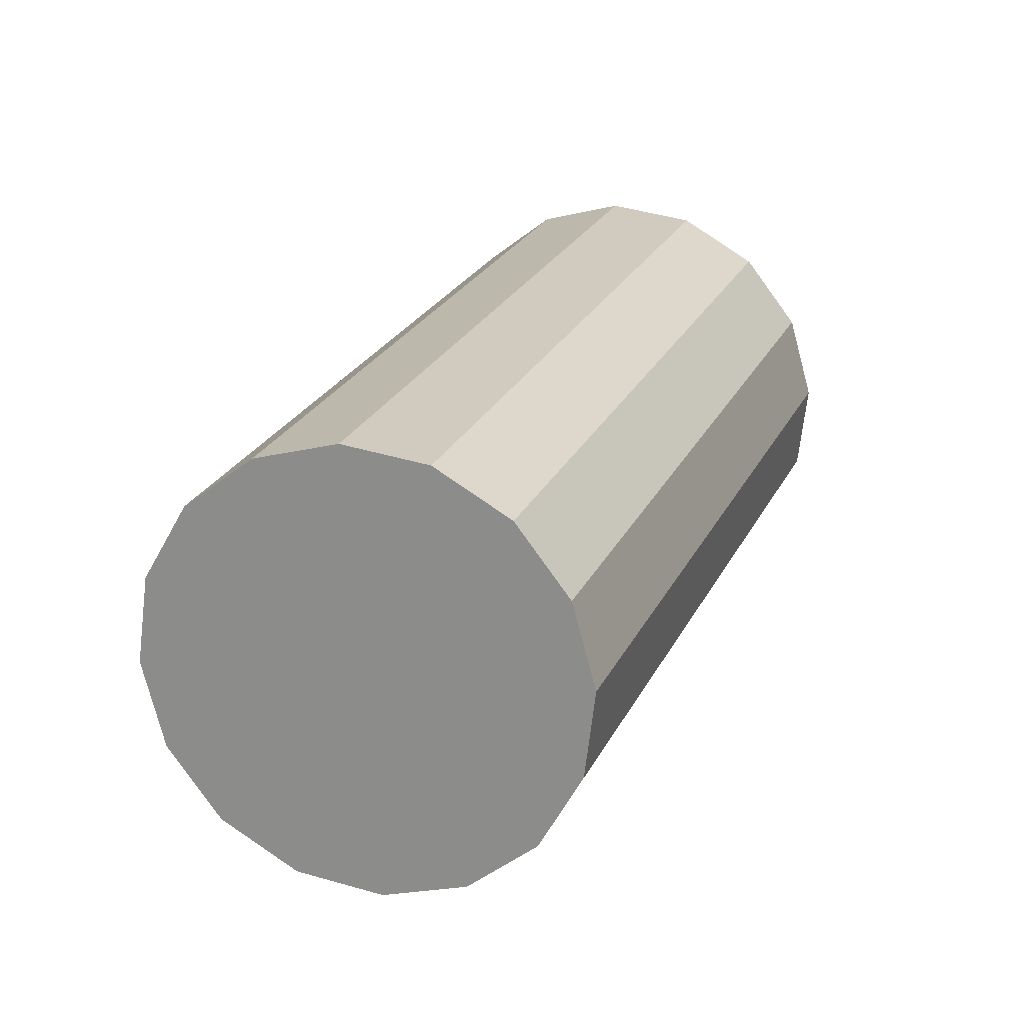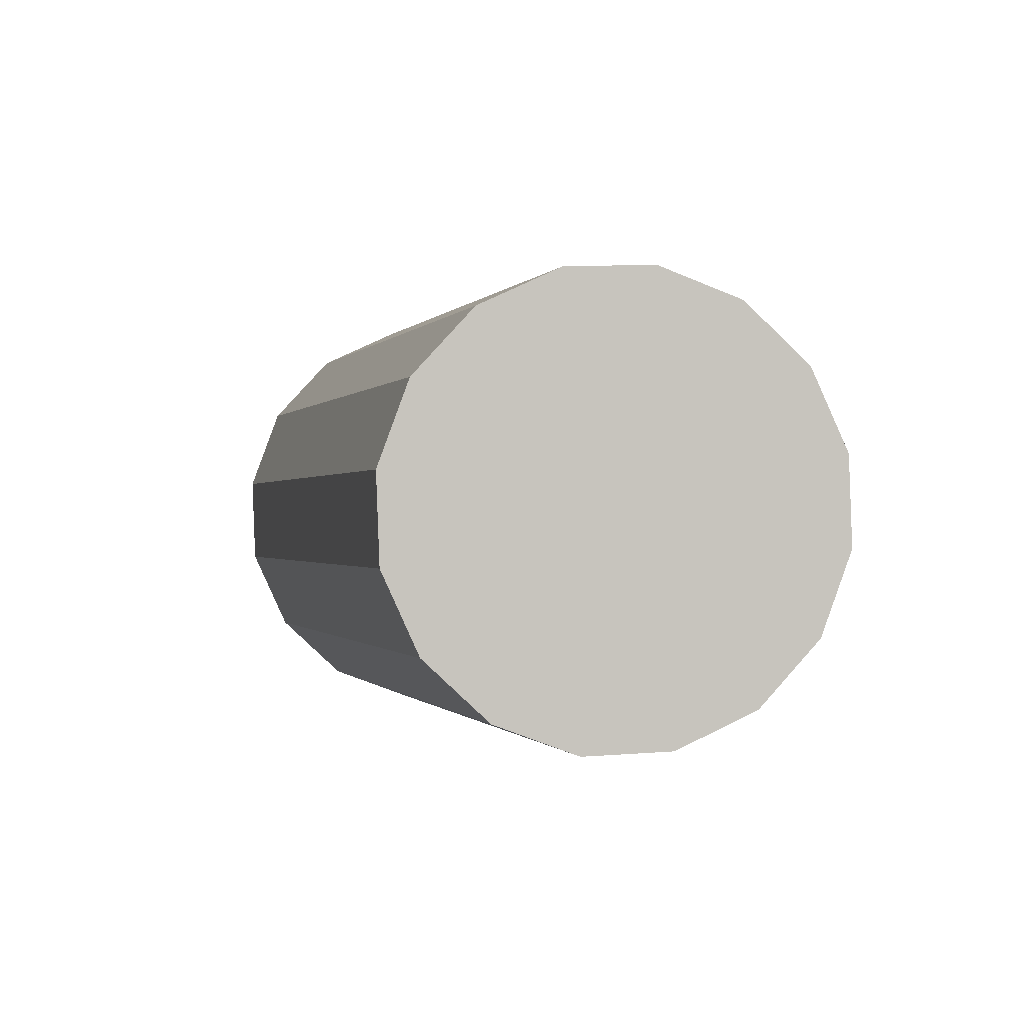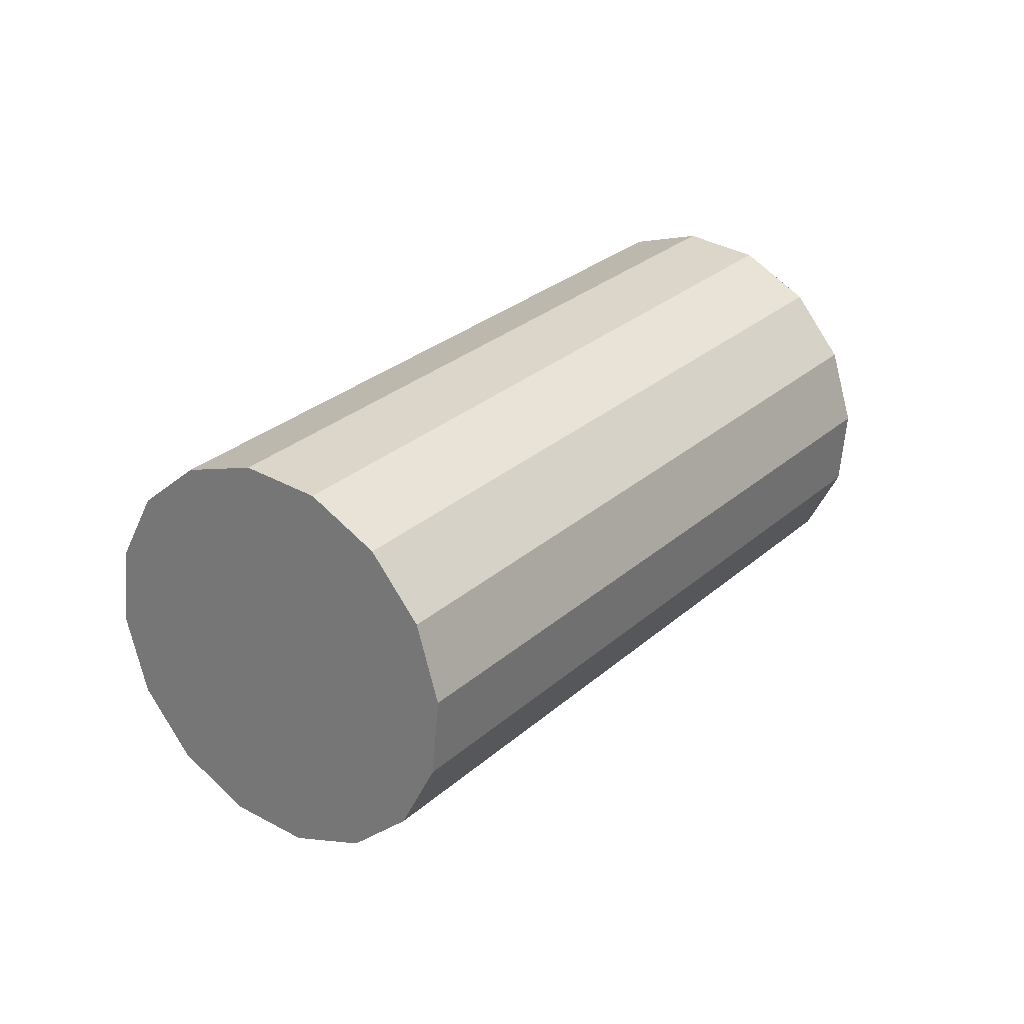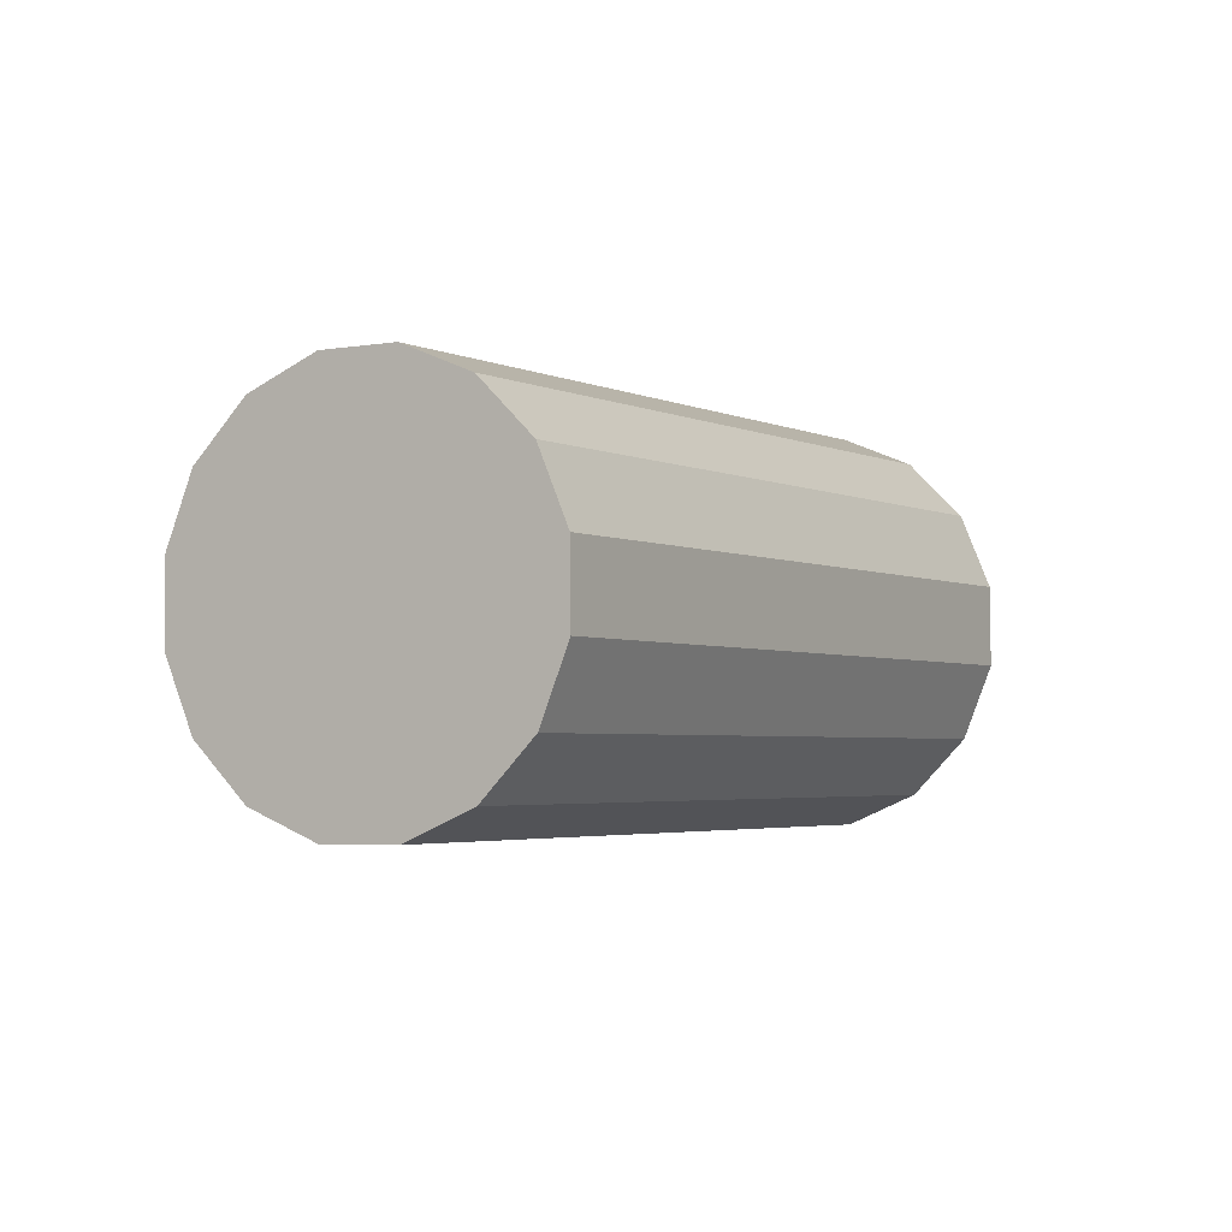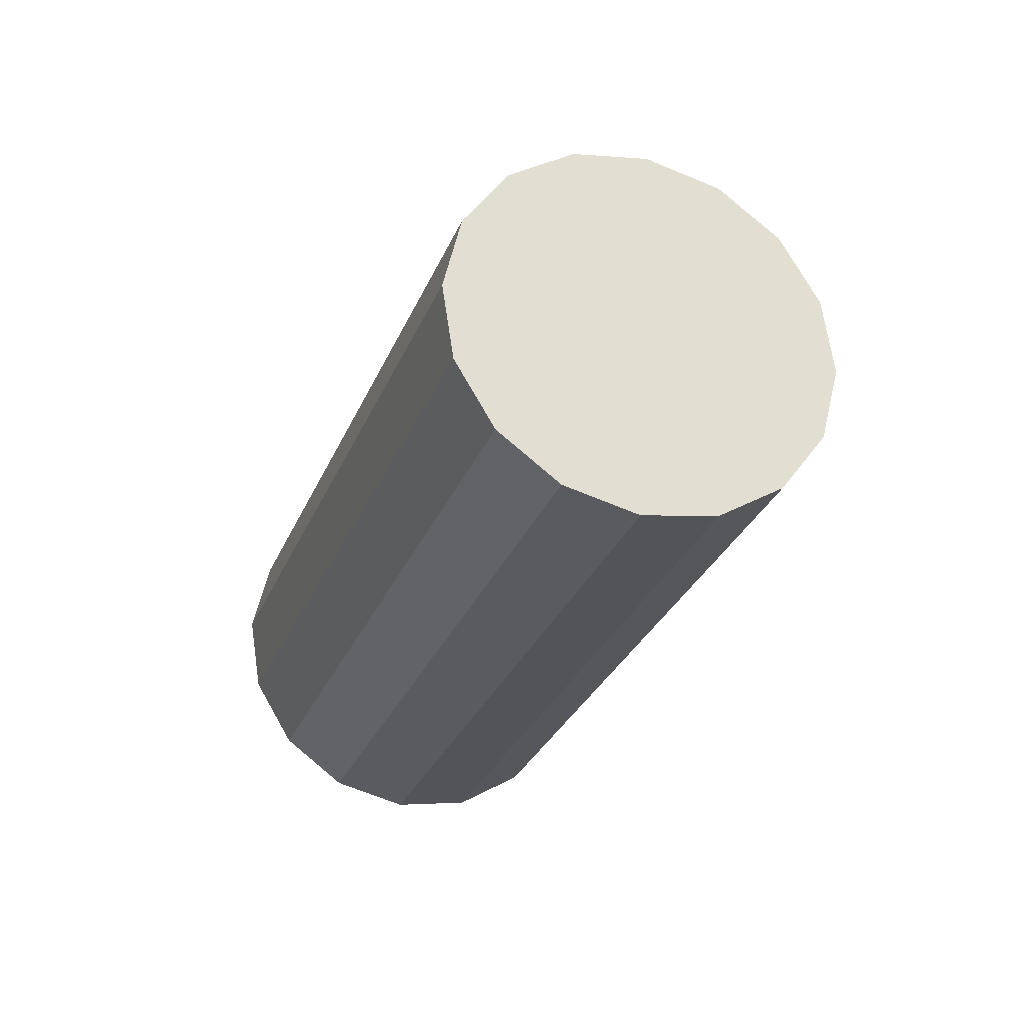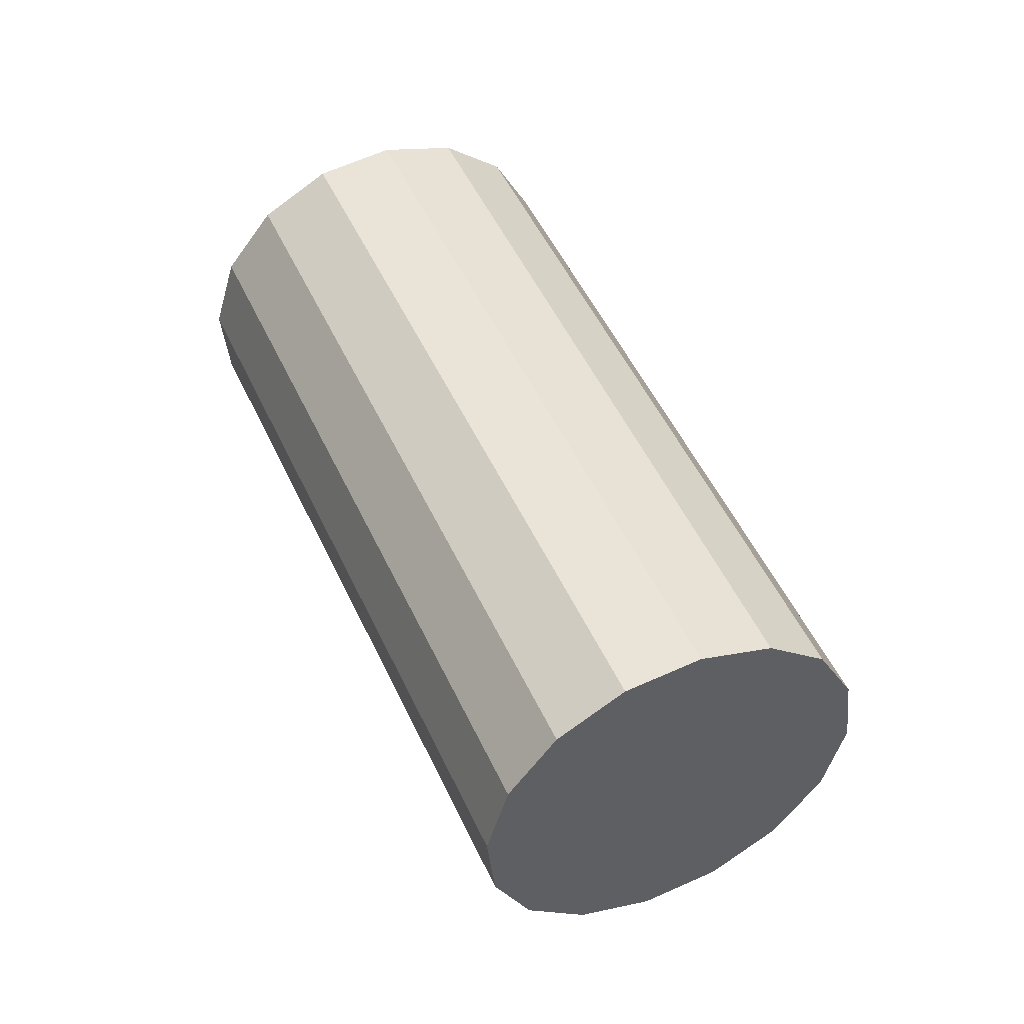
<metadata>
{"format":"obj","ext":"obj","renderer":"f3d","projection":"perspective","resolution":1024,"background":"white","views":[{"elev":-9.9,"azim":-133.8,"up":"+Z"},{"elev":29.7,"azim":10.9,"up":"+Z"},{"elev":-77.5,"azim":145.9,"up":"+Y"},{"elev":64.0,"azim":-85.8,"up":"+Y"},{"elev":28.8,"azim":-173.6,"up":"+Y"},{"elev":-71.5,"azim":-101.7,"up":"+Y"}]}
</metadata>
<code>
o Cylinder.347_Cylinder.1776
v 0.5114 0.6526 -0.6546
v -0.2353 2.231 -1.629
v 0.4858 0.7467 -0.4825
v -0.2609 2.325 -1.457
v 0.3926 0.8043 -0.3178
v -0.3541 2.383 -1.292
v 0.246 0.8167 -0.1855
v -0.5007 2.395 -1.16
v 0.06836 0.7818 -0.1058
v -0.6783 2.361 -1.08
v -0.1134 0.7051 -0.09086
v -0.8601 2.284 -1.066
v -0.2715 0.5982 -0.1429
v -1.018 2.177 -1.118
v -0.3819 0.4774 -0.254
v -1.129 2.056 -1.229
v -0.4278 0.3611 -0.4073
v -1.175 1.94 -1.382
v -0.4023 0.2669 -0.5794
v -1.149 1.846 -1.554
v -0.3091 0.2093 -0.7441
v -1.056 1.788 -1.719
v -0.1625 0.1969 -0.8764
v -0.9092 1.776 -1.851
v 0.01516 0.2318 -0.9561
v -0.7315 1.811 -1.931
v 0.1969 0.3085 -0.971
v -0.5498 1.887 -1.946
v 0.355 0.4154 -0.919
v -0.3917 1.994 -1.894
v 0.4654 0.5362 -0.8079
v -0.2813 2.115 -1.783
f 2 3 1
f 4 5 3
f 6 7 5
f 8 9 7
f 10 11 9
f 12 13 11
f 14 15 13
f 16 17 15
f 18 19 17
f 20 21 19
f 22 23 21
f 24 25 23
f 26 27 25
f 28 29 27
f 22 14 6
f 30 31 29
f 32 1 31
f 31 7 15
f 2 4 3
f 4 6 5
f 6 8 7
f 8 10 9
f 10 12 11
f 12 14 13
f 14 16 15
f 16 18 17
f 18 20 19
f 20 22 21
f 22 24 23
f 24 26 25
f 26 28 27
f 28 30 29
f 6 4 2
f 2 32 30
f 30 28 26
f 26 24 22
f 22 20 18
f 18 16 14
f 14 12 10
f 10 8 6
f 6 2 30
f 30 26 22
f 22 18 14
f 14 10 6
f 6 30 22
f 30 32 31
f 32 2 1
f 31 1 3
f 3 5 31
f 5 7 31
f 7 9 11
f 11 13 7
f 13 15 7
f 15 17 19
f 19 21 23
f 23 25 31
f 25 27 31
f 27 29 31
f 15 19 31
f 19 23 31

</code>
